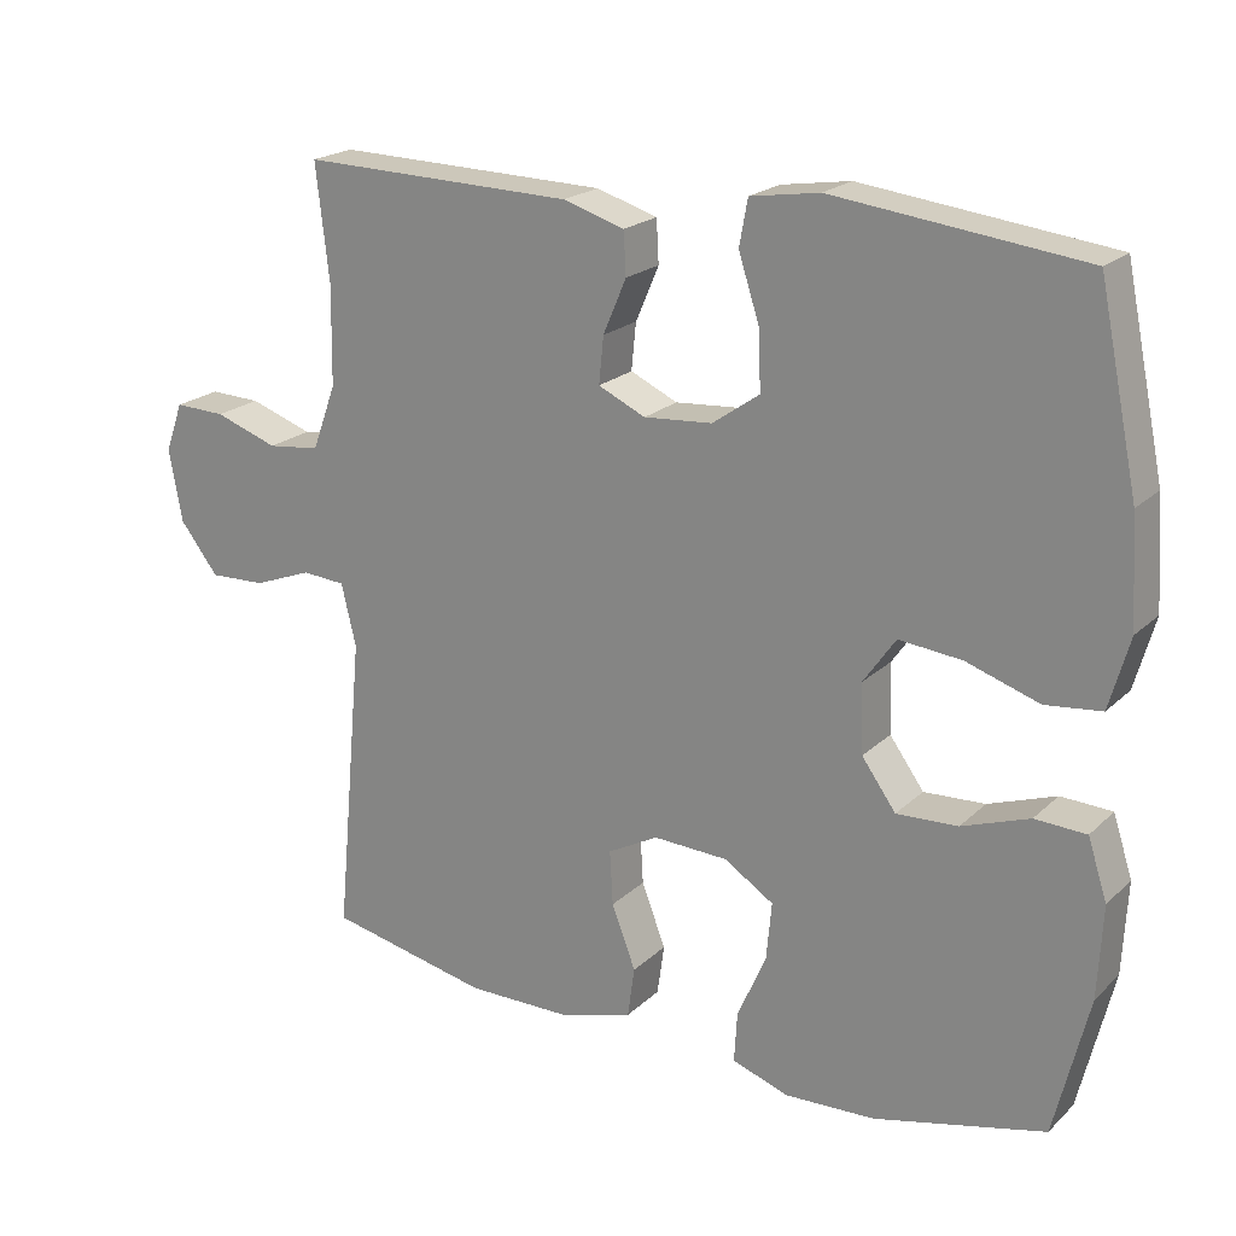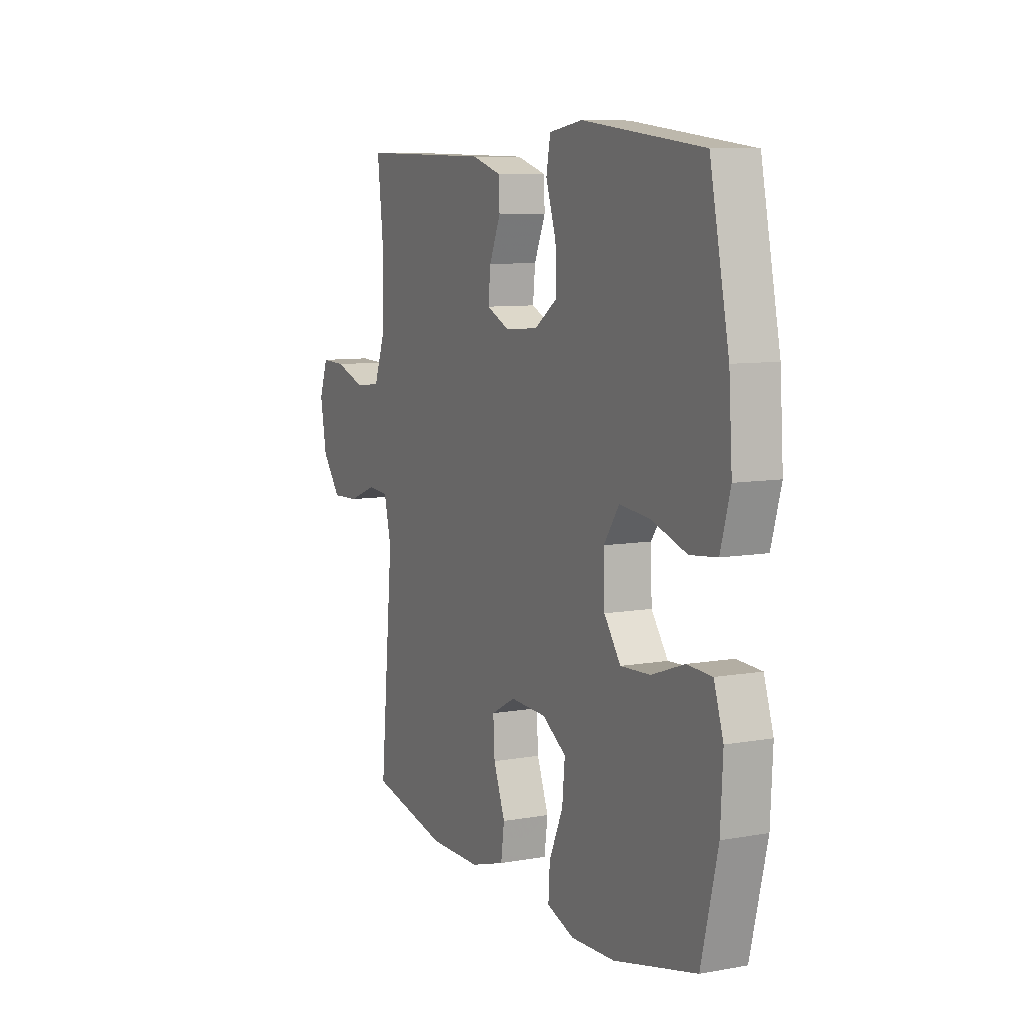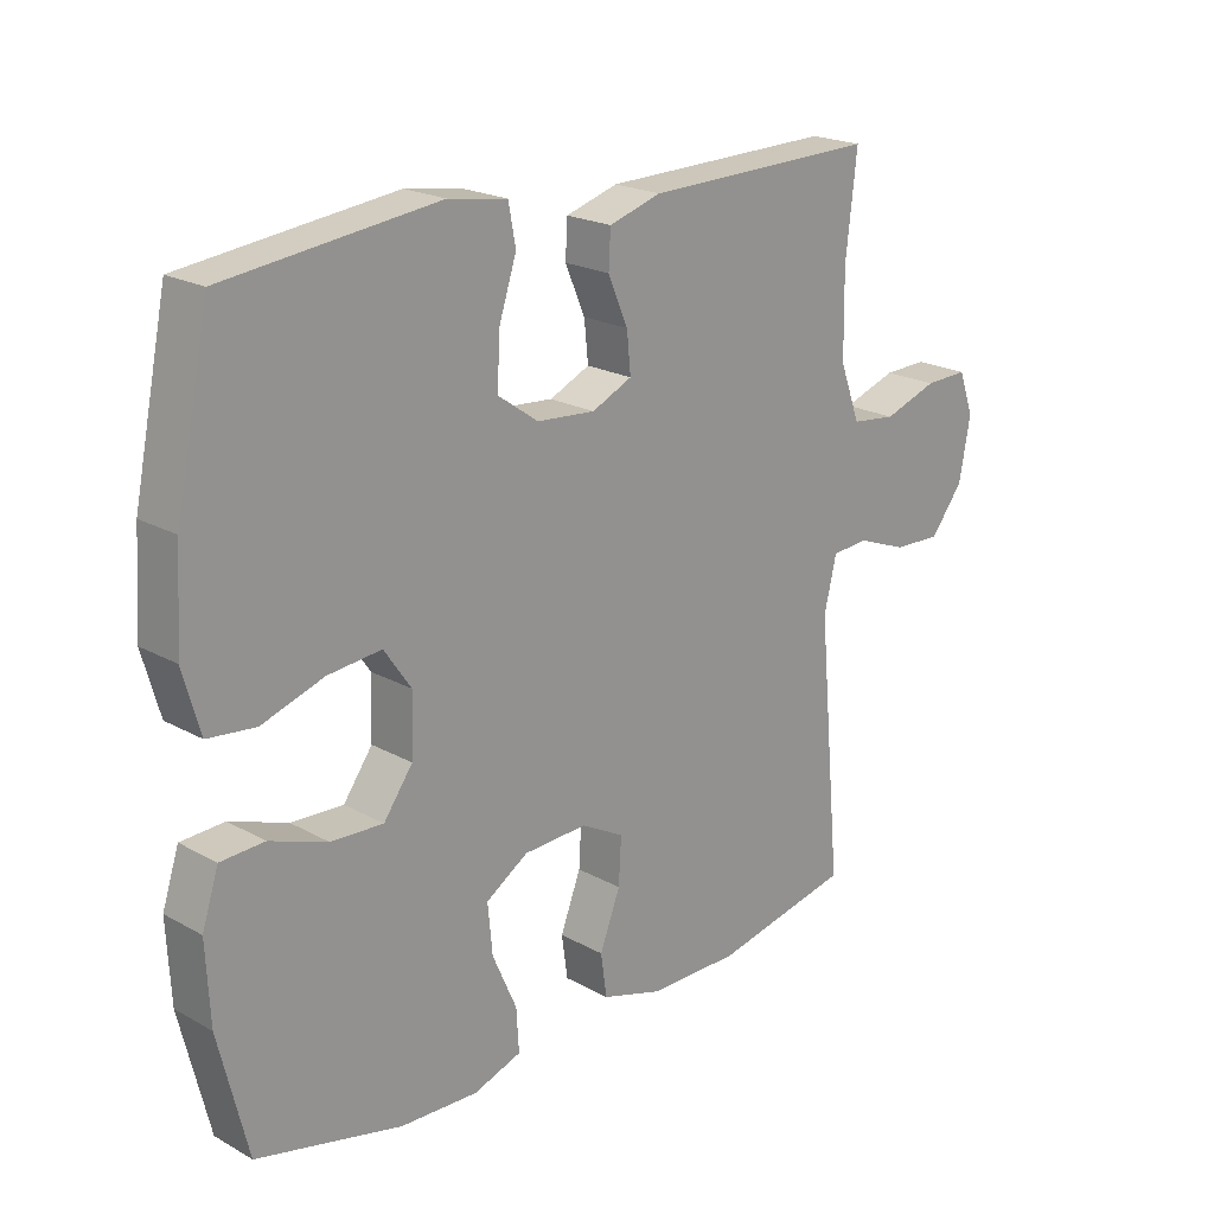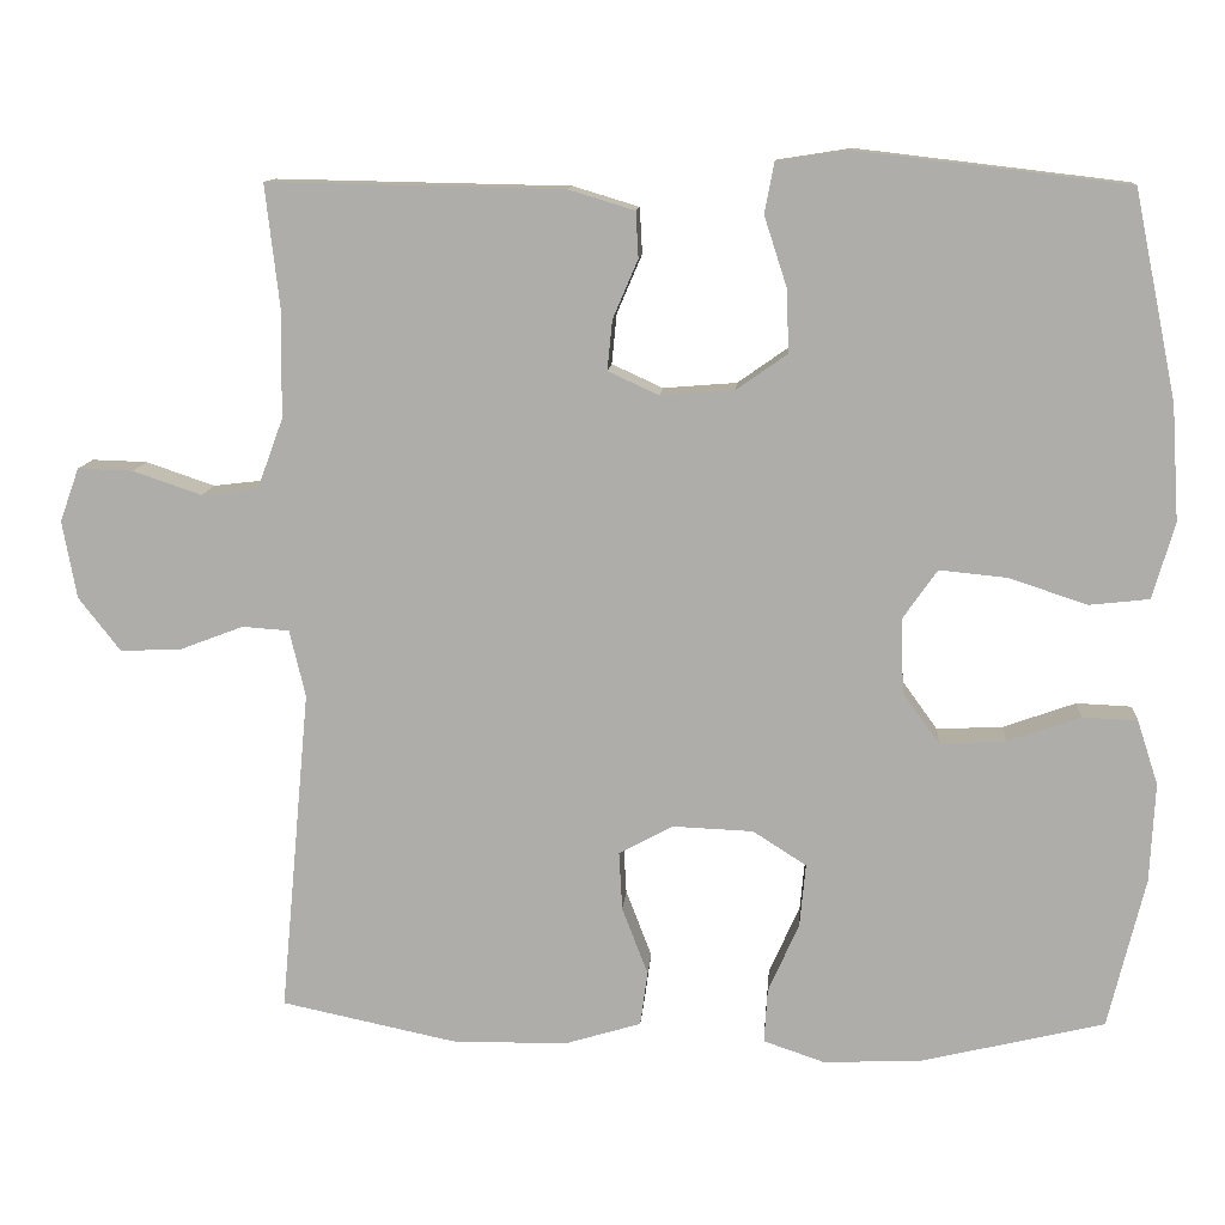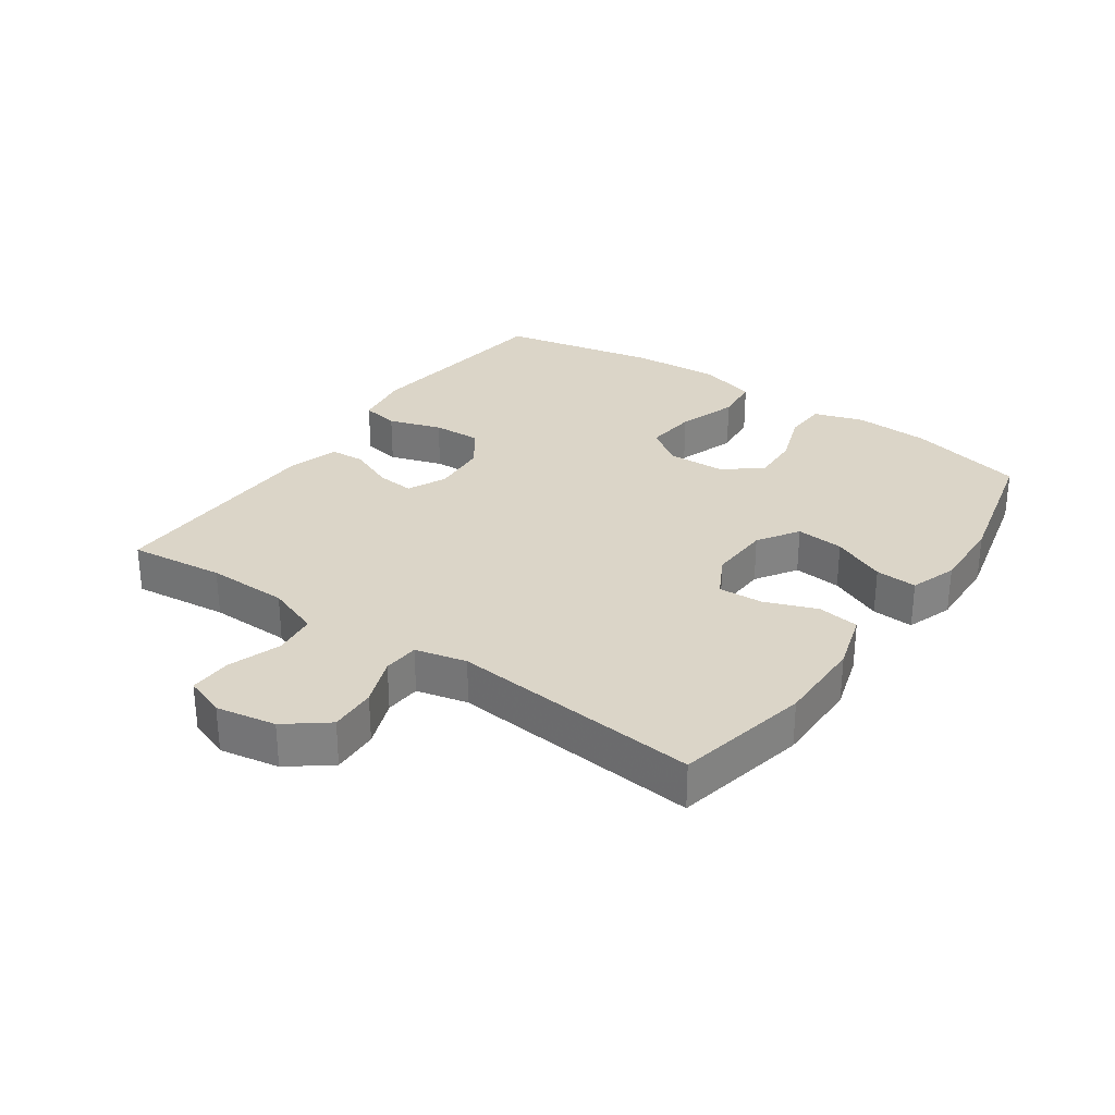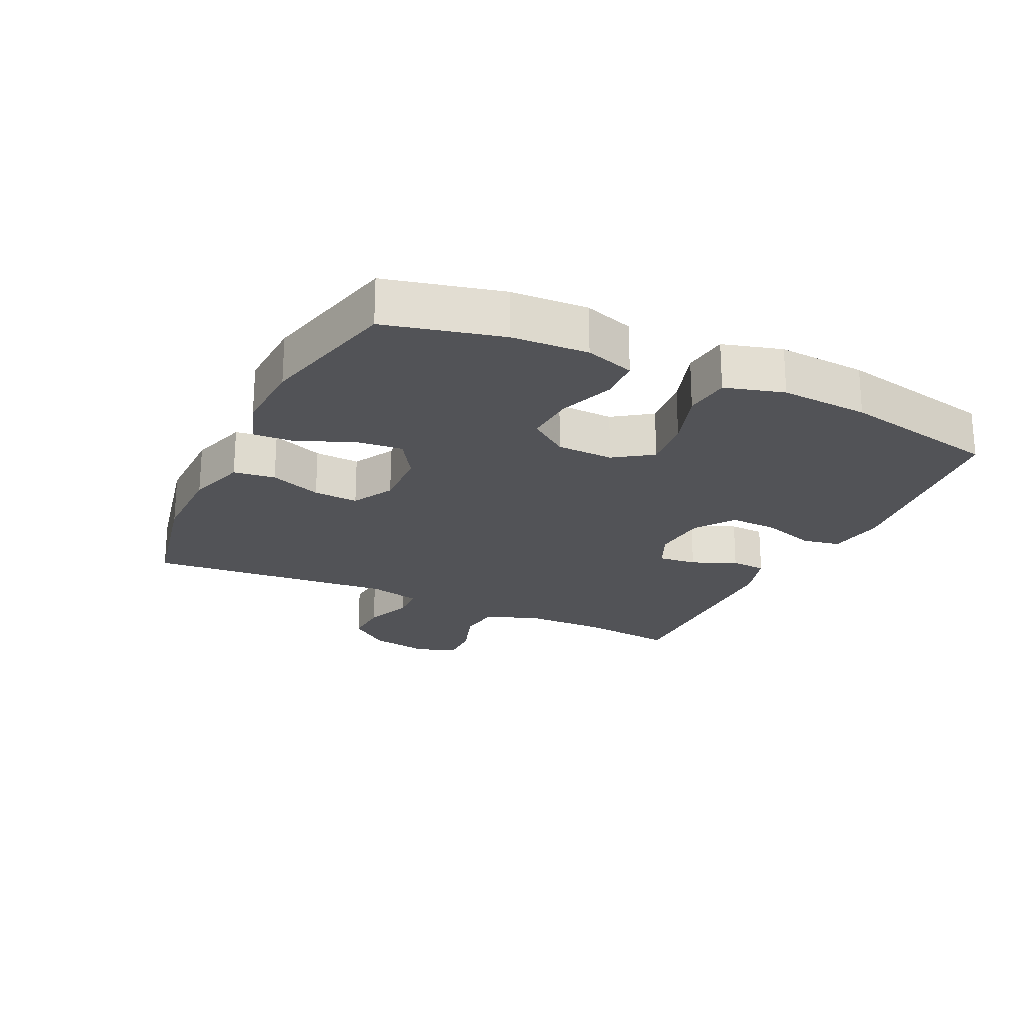
<metadata>
{"format":"obj","ext":"obj","renderer":"f3d","projection":"perspective","resolution":1024,"background":"white","views":[{"elev":20.8,"azim":-147.8,"up":"+Z"},{"elev":8.5,"azim":-115.9,"up":"+Z"},{"elev":20.9,"azim":-45.2,"up":"+Z"},{"elev":11.8,"azim":-175.7,"up":"+Z"},{"elev":29.6,"azim":125.0,"up":"+Y"},{"elev":-22.3,"azim":-115.5,"up":"+Y"}]}
</metadata>
<code>
v -0.5 0.07 -0.5
v -0.544 0.07 -0.319
v -0.55 0.07 -0.2
v -0.525 0.07 -0.123
v -0.459 0.07 -0.12
v -0.372 0.07 -0.151
v -0.293 0.07 -0.155
v -0.249 0.07 -0.094
v -0.246 0.07 -0.005
v -0.287 0.07 0.054
v -0.368 0.07 0.046
v -0.462 0.07 0.015
v -0.534 0.07 0.023
v -0.56 0.07 0.115
v -0.551 0.07 0.253
v -0.5 0.07 0.5
v -0.179 0.07 0.538
v -0.09 0.07 0.524
v -0.079 0.07 0.465
v -0.106 0.07 0.382
v -0.109 0.07 0.306
v -0.048 0.07 0.263
v 0.04 0.07 0.256
v 0.101 0.07 0.284
v 0.095 0.07 0.344
v 0.065 0.07 0.414
v 0.068 0.07 0.469
v 0.147 0.07 0.493
v 0.5 0.07 0.5
v 0.483 0.07 0.351
v 0.485 0.07 0.224
v 0.516 0.07 0.14
v 0.584 0.07 0.132
v 0.666 0.07 0.16
v 0.732 0.07 0.162
v 0.755 0.07 0.098
v 0.738 0.07 0.005
v 0.688 0.07 -0.059
v 0.615 0.07 -0.056
v 0.539 0.07 -0.027
v 0.483 0.07 -0.031
v 0.464 0.07 -0.111
v 0.5 0.07 -0.5
v 0.291 0.07 -0.544
v 0.153 0.07 -0.543
v 0.061 0.07 -0.515
v 0.052 0.07 -0.45
v 0.083 0.07 -0.369
v 0.087 0.07 -0.299
v 0.022 0.07 -0.264
v -0.074 0.07 -0.268
v -0.138 0.07 -0.309
v -0.131 0.07 -0.384
v -0.094 0.07 -0.468
v -0.09 0.07 -0.533
v -0.163 0.07 -0.558
v -0.28 0.07 -0.553
v -0.5 0 -0.5
v -0.544 0 -0.319
v -0.55 0 -0.2
v -0.525 0 -0.123
v -0.459 0 -0.12
v -0.372 0 -0.151
v -0.293 0 -0.155
v -0.249 0 -0.094
v -0.246 0 -0.005
v -0.287 0 0.054
v -0.368 0 0.046
v -0.462 0 0.015
v -0.534 0 0.023
v -0.56 0 0.115
v -0.551 0 0.253
v -0.5 0 0.5
v -0.179 0 0.538
v -0.09 0 0.524
v -0.079 0 0.465
v -0.106 0 0.382
v -0.109 0 0.306
v -0.048 0 0.263
v 0.04 0 0.256
v 0.101 0 0.284
v 0.095 0 0.344
v 0.065 0 0.414
v 0.068 0 0.469
v 0.147 0 0.493
v 0.5 0 0.5
v 0.483 0 0.351
v 0.485 0 0.224
v 0.516 0 0.14
v 0.584 0 0.132
v 0.666 0 0.16
v 0.732 0 0.162
v 0.755 0 0.098
v 0.738 0 0.005
v 0.688 0 -0.059
v 0.615 0 -0.056
v 0.539 0 -0.027
v 0.483 0 -0.031
v 0.464 0 -0.111
v 0.5 0 -0.5
v 0.291 0 -0.544
v 0.153 0 -0.543
v 0.061 0 -0.515
v 0.052 0 -0.45
v 0.083 0 -0.369
v 0.087 0 -0.299
v 0.022 0 -0.264
v -0.074 0 -0.268
v -0.138 0 -0.309
v -0.131 0 -0.384
v -0.094 0 -0.468
v -0.09 0 -0.533
v -0.163 0 -0.558
v -0.28 0 -0.553
f 4 5 6
f 3 4 6
f 2 3 6
f 1 2 6
f 57 1 6
f 56 57 6
f 55 56 6
f 54 55 6
f 53 54 6
f 52 53 6 7
f 51 52 7 8
f 50 51 8 9
f 49 50 9 10
f 46 47 48
f 45 46 48
f 44 45 48
f 43 44 48
f 42 43 48
f 41 42 48 49
f 38 39 40
f 37 38 40
f 36 37 40
f 35 36 40
f 34 35 40
f 33 34 40
f 32 33 40 41
f 41 49 10
f 32 41 10
f 31 32 10
f 28 29 30
f 27 28 30
f 26 27 30
f 25 26 30
f 24 25 30 31
f 18 19 20
f 17 18 20
f 16 17 20
f 15 16 20
f 14 15 20
f 13 14 20
f 12 13 20
f 11 12 20
f 11 20 21
f 31 10 11
f 24 31 11
f 23 24 11
f 11 21 22
f 11 22 23
f 63 62 61
f 63 61 60
f 63 60 59
f 63 59 58
f 63 58 114
f 63 114 113
f 63 113 112
f 63 112 111
f 63 111 110
f 64 63 110 109
f 65 64 109 108
f 66 65 108 107
f 67 66 107 106
f 105 104 103
f 105 103 102
f 105 102 101
f 105 101 100
f 105 100 99
f 106 105 99 98
f 97 96 95
f 97 95 94
f 97 94 93
f 97 93 92
f 97 92 91
f 97 91 90
f 98 97 90 89
f 67 106 98
f 67 98 89
f 67 89 88
f 87 86 85
f 87 85 84
f 87 84 83
f 87 83 82
f 88 87 82 81
f 77 76 75
f 77 75 74
f 77 74 73
f 77 73 72
f 77 72 71
f 77 71 70
f 77 70 69
f 77 69 68
f 78 77 68
f 68 67 88
f 68 88 81
f 68 81 80
f 79 78 68
f 80 79 68
f 1 58 59 2
f 2 59 60 3
f 3 60 61 4
f 4 61 62 5
f 5 62 63 6
f 6 63 64 7
f 7 64 65 8
f 8 65 66 9
f 9 66 67 10
f 10 67 68 11
f 11 68 69 12
f 12 69 70 13
f 13 70 71 14
f 14 71 72 15
f 15 72 73 16
f 16 73 74 17
f 17 74 75 18
f 18 75 76 19
f 19 76 77 20
f 20 77 78 21
f 21 78 79 22
f 22 79 80 23
f 23 80 81 24
f 24 81 82 25
f 25 82 83 26
f 26 83 84 27
f 27 84 85 28
f 28 85 86 29
f 29 86 87 30
f 30 87 88 31
f 31 88 89 32
f 32 89 90 33
f 33 90 91 34
f 34 91 92 35
f 35 92 93 36
f 36 93 94 37
f 37 94 95 38
f 38 95 96 39
f 39 96 97 40
f 40 97 98 41
f 41 98 99 42
f 42 99 100 43
f 43 100 101 44
f 44 101 102 45
f 45 102 103 46
f 46 103 104 47
f 47 104 105 48
f 48 105 106 49
f 49 106 107 50
f 50 107 108 51
f 51 108 109 52
f 52 109 110 53
f 53 110 111 54
f 54 111 112 55
f 55 112 113 56
f 56 113 114 57
f 57 114 58 1

</code>
